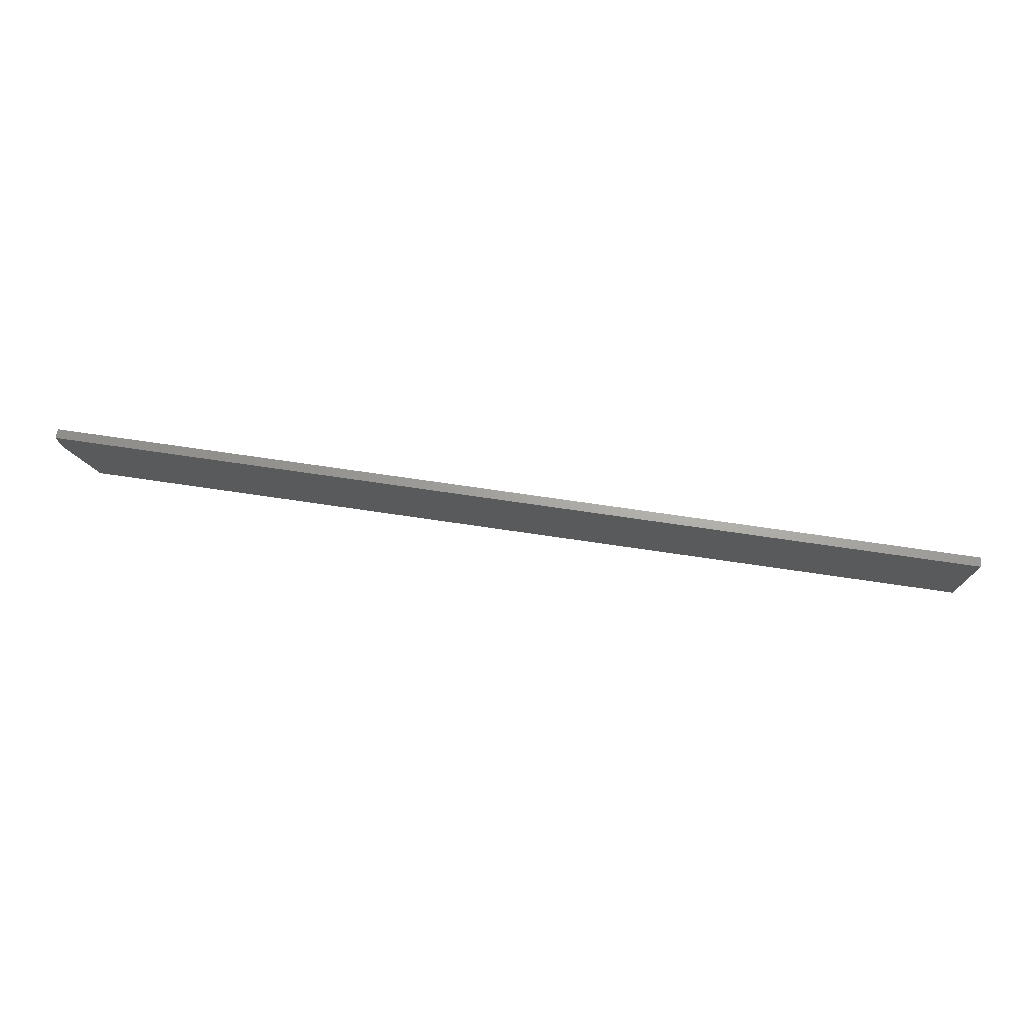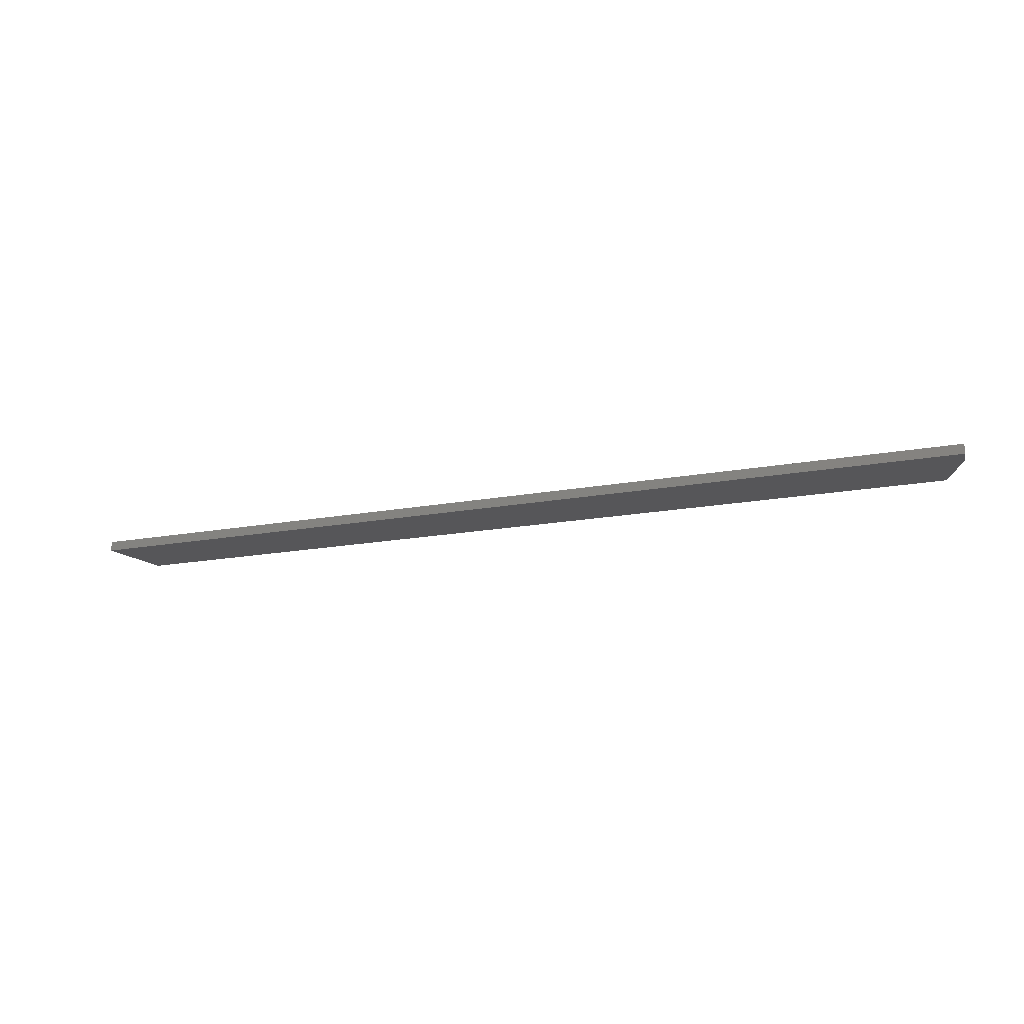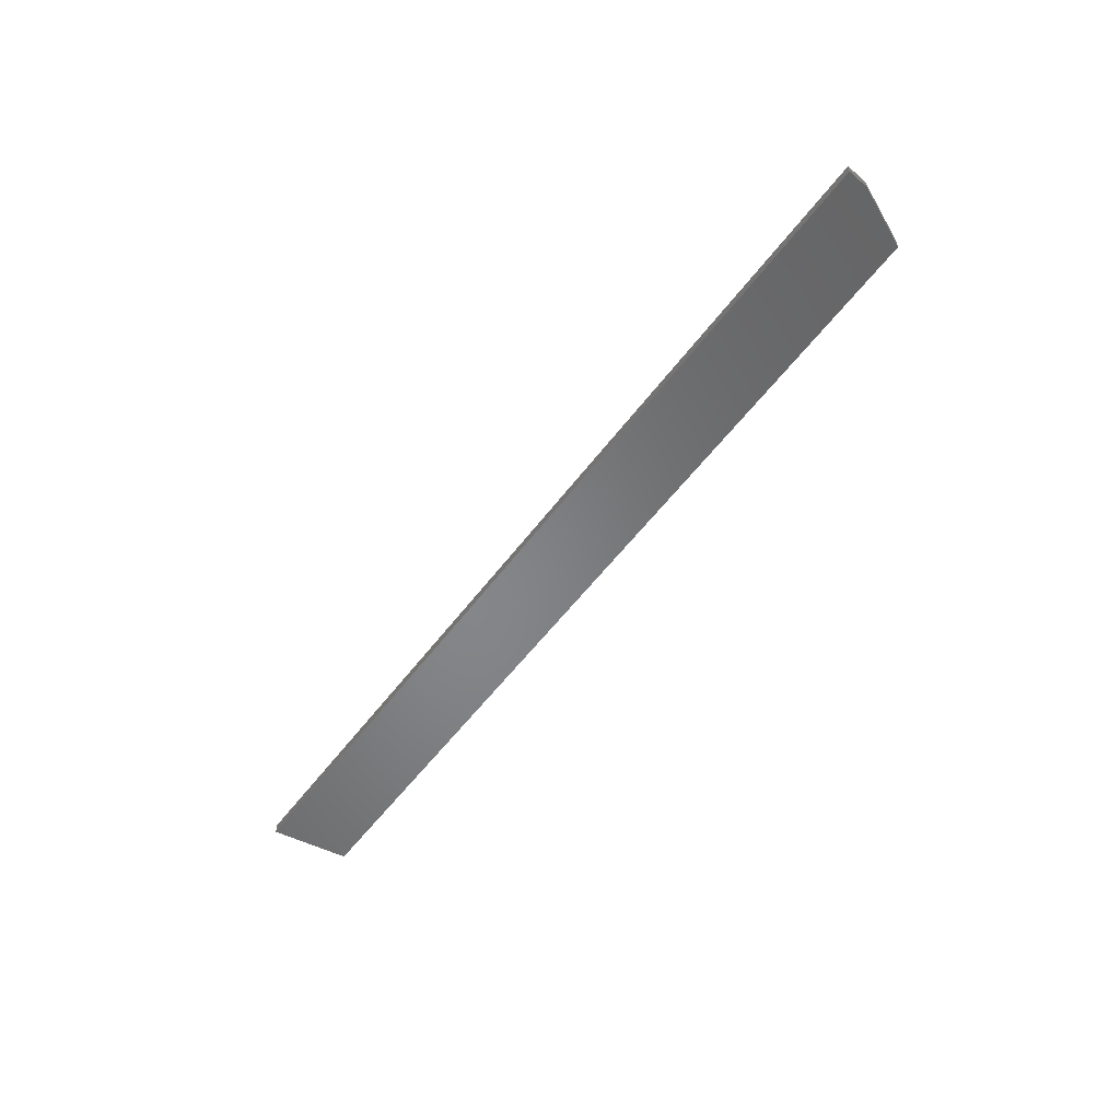
<metadata>
{"format":"stl","ext":"stl","renderer":"f3d","projection":"perspective","resolution":1024,"background":"white","views":[{"elev":67.5,"azim":-171.4,"up":"+Z"},{"elev":-16.0,"azim":22.1,"up":"+Y"},{"elev":-52.9,"azim":54.7,"up":"+Y"}]}
</metadata>
<code>
# stl→obj: 10 verts, 16 faces
v 0.7265 0.007812 -0.06316
v 0.007895 0.007812 -0.06316
v 0.7479 0.007812 -0.01664
v 0 0.007812 0
v 0.75 0.007812 -4.592e-17
v 0.75 0 -4.592e-17
v 0 0 0
v 0.7479 0 -0.01664
v 0.007895 0 -0.06316
v 0.7265 0 -0.06316
f 1 2 3
f 3 2 4
f 3 4 5
f 6 7 8
f 8 7 9
f 8 9 10
f 3 5 8
f 8 5 6
f 2 1 9
f 9 1 10
f 8 10 3
f 3 10 1
f 5 4 6
f 6 4 7
f 4 2 7
f 7 2 9

</code>
